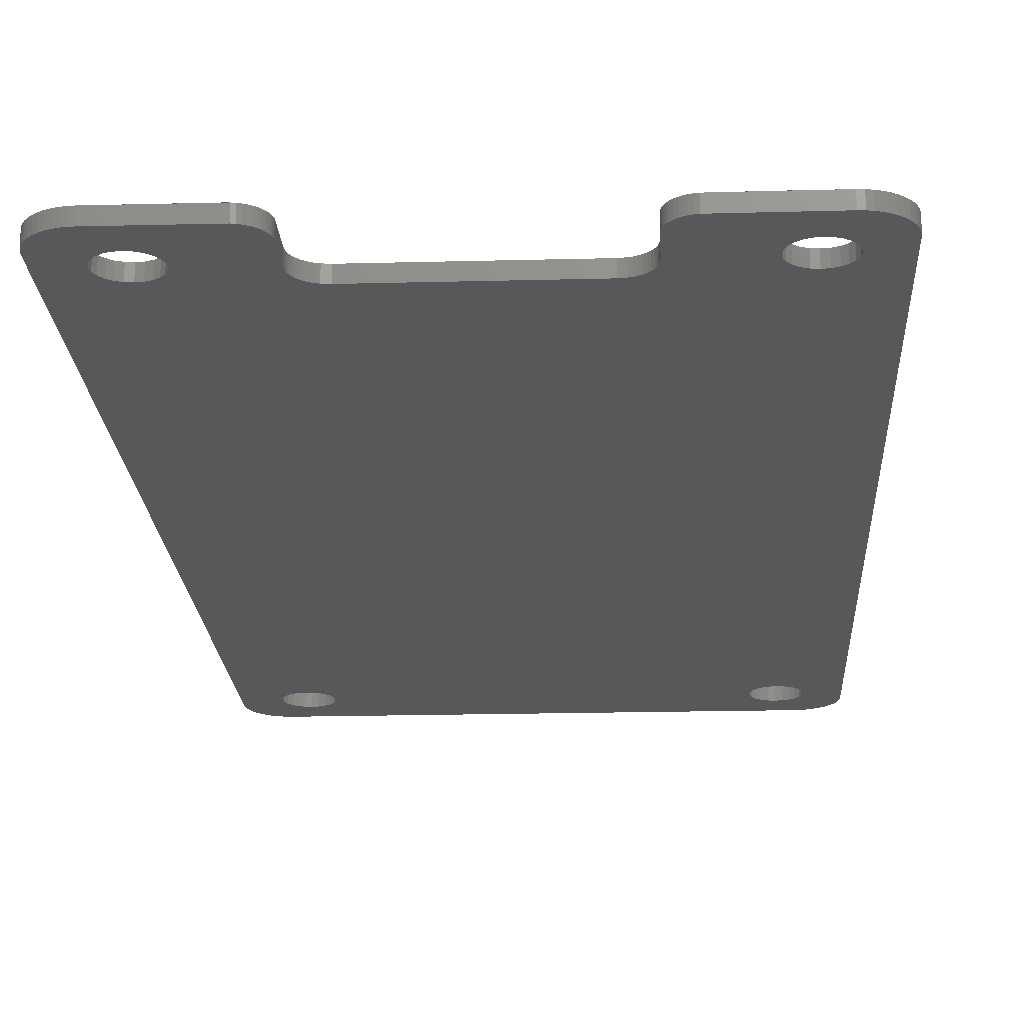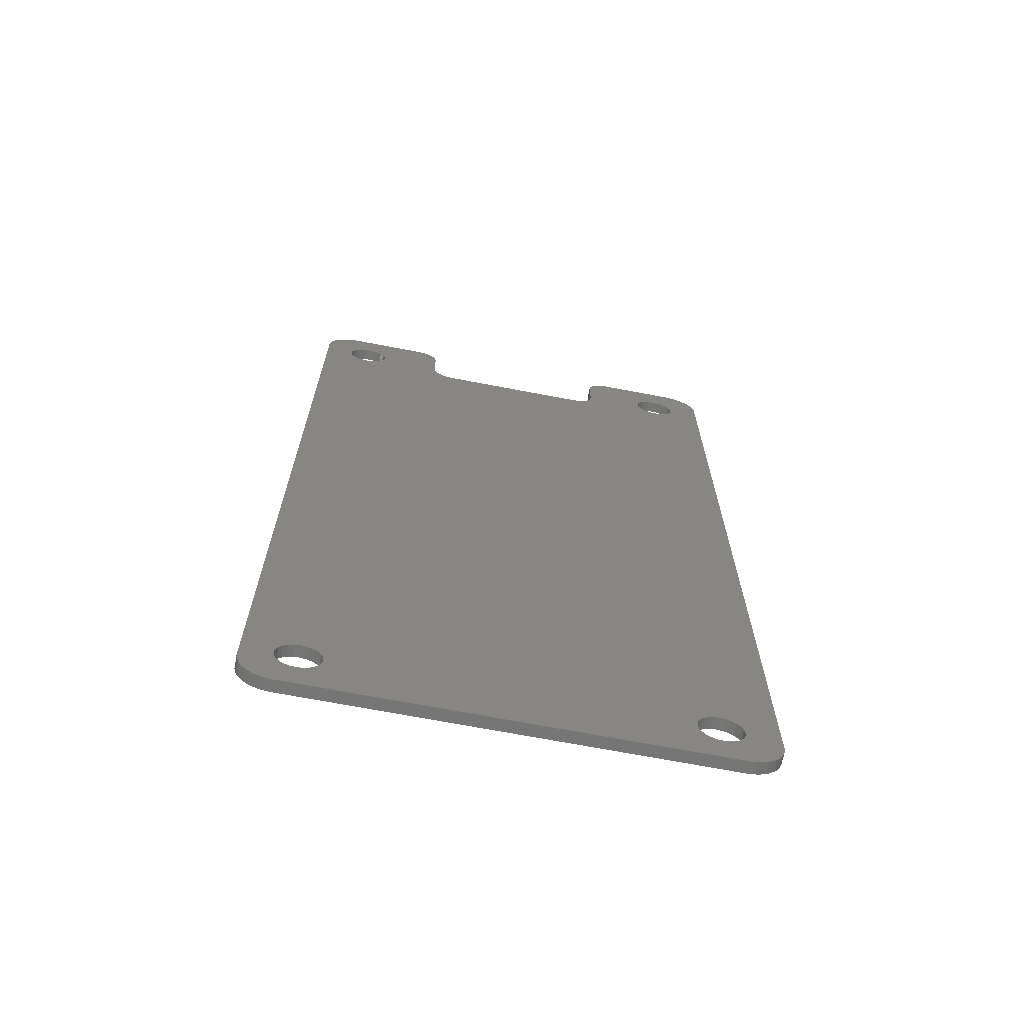
<metadata>
{"format":"stl","ext":"stl","renderer":"f3d","projection":"perspective","resolution":1024,"background":"white","views":[{"elev":-18.7,"azim":-177.1,"up":"+Z"},{"elev":-68.5,"azim":-10.9,"up":"+Y"}]}
</metadata>
<code>
# stl→obj: 388 verts, 788 faces
v 7.566 11.44 2.115e-15
v 7.1 11.5 -1
v 7.566 11.44 -1
v 7.1 11.5 2.115e-15
v 39.52 10.97 1.057e-15
v 39.15 11.26 -1
v 39.52 10.97 -1
v 39.15 11.26 1.057e-15
v 5.361 9.234 -1
v 5.541 8.8 2.115e-15
v 5.541 8.8 -1
v 5.361 9.234 2.115e-15
v 36.45 9.7 -1
v 36.51 9.234 1.057e-15
v 36.51 9.234 -1
v 36.45 9.7 1.057e-15
v 5.827 8.427 2.115e-15
v 5.827 8.427 -1
v 36.98 10.97 -1
v 36.69 10.6 1.057e-15
v 36.69 10.6 -1
v 36.98 10.97 1.057e-15
v 6.2 8.141 2.115e-15
v 6.634 7.961 -1
v 6.2 8.141 -1
v 6.634 7.961 2.115e-15
v 39.99 10.17 1.057e-15
v 40.05 9.7 -1
v 40.05 9.7 1.057e-15
v 39.99 10.17 -1
v 38.72 11.44 1.057e-15
v 38.25 11.5 -1
v 38.72 11.44 -1
v 38.25 11.5 1.057e-15
v 37.78 11.44 -1
v 37.78 11.44 1.057e-15
v 37.35 11.26 1.057e-15
v 37.35 11.26 -1
v 8 11.26 2.115e-15
v 8 11.26 -1
v 7.1 7.9 2.115e-15
v 7.566 7.961 -1
v 7.1 7.9 -1
v 7.566 7.961 2.115e-15
v 36.69 8.8 -1
v 36.98 8.427 1.057e-15
v 36.98 8.427 -1
v 36.69 8.8 1.057e-15
v 8.373 10.97 2.115e-15
v 8.373 10.97 -1
v 8.659 10.6 2.115e-15
v 8.839 10.17 -1
v 8.839 10.17 2.115e-15
v 8.659 10.6 -1
v 8.9 9.7 2.115e-15
v 8.839 9.234 -1
v 8.839 9.234 2.115e-15
v 8.9 9.7 -1
v 8.659 8.8 2.115e-15
v 8.373 8.427 -1
v 8.373 8.427 2.115e-15
v 8.659 8.8 -1
v 8 8.141 -1
v 8 8.141 2.115e-15
v 39.99 9.234 1.057e-15
v 39.81 8.8 -1
v 39.81 8.8 1.057e-15
v 39.99 9.234 -1
v 8.659 82.48 -3.525e-15
v 8.373 82.11 -1
v 8.373 82.11 -3.525e-15
v 8.659 82.48 -1
v 6.2 84.94 -3.525e-15
v 5.827 84.65 -1
v 6.2 84.94 -1
v 5.827 84.65 -3.525e-15
v 5.541 84.28 -1
v 5.361 83.85 -3.525e-15
v 5.361 83.85 -1
v 5.541 84.28 -3.525e-15
v 8.9 83.38 -3.525e-15
v 8.839 82.92 -1
v 8.839 82.92 -3.525e-15
v 8.9 83.38 -1
v 8.659 84.28 -3.525e-15
v 8.839 83.85 -1
v 8.839 83.85 -3.525e-15
v 8.659 84.28 -1
v 8.373 84.65 -3.525e-15
v 8 84.94 -1
v 8.373 84.65 -1
v 8 84.94 -3.525e-15
v 6.634 85.12 -3.525e-15
v 6.634 85.12 -1
v 7.566 85.12 -3.525e-15
v 7.1 85.18 -1
v 7.566 85.12 -1
v 7.1 85.18 -3.525e-15
v 36.45 83.38 -1
v 36.51 82.92 -1.022e-14
v 36.51 82.92 -1
v 36.45 83.38 -1.022e-14
v 37.35 8.141 -1
v 37.35 8.141 1.057e-15
v 37.78 7.961 1.057e-15
v 38.25 7.9 -1
v 37.78 7.961 -1
v 38.25 7.9 1.057e-15
v 38.72 7.961 1.057e-15
v 39.15 8.141 -1
v 38.72 7.961 -1
v 39.15 8.141 1.057e-15
v 39.52 8.427 -1
v 39.52 8.427 1.057e-15
v 7.566 81.64 -3.525e-15
v 8 81.82 -1
v 7.566 81.64 -1
v 8 81.82 -3.525e-15
v 6.634 81.64 -3.525e-15
v 7.1 81.58 -1
v 6.634 81.64 -1
v 7.1 81.58 -3.525e-15
v 6.2 81.82 -3.525e-15
v 6.2 81.82 -1
v 39.15 81.82 -1.022e-14
v 39.52 82.11 -1
v 39.15 81.82 -1
v 39.52 82.11 -1.022e-14
v 5.827 82.11 -3.525e-15
v 5.827 82.11 -1
v 38.25 81.58 -1.022e-14
v 38.72 81.64 -1
v 38.25 81.58 -1
v 38.72 81.64 -1.022e-14
v 36.98 82.11 -1.022e-14
v 37.35 81.82 -1
v 36.98 82.11 -1
v 37.35 81.82 -1.022e-14
v 36.69 82.48 -1.022e-14
v 36.69 82.48 -1
v 37.78 81.64 -1.022e-14
v 37.78 81.64 -1
v 36.51 83.85 -1
v 36.51 83.85 -1.022e-14
v 42.79 84.96 -1
v 42.79 8.4 1.057e-15
v 42.79 8.4 -1
v 42.79 84.96 1.057e-15
v 2.826 85.35 -1
v 2.8 8.4 -1
v 2.8 84.96 -1
v 2.826 8.008 -1
v 2.902 85.74 -1
v 2.902 7.624 -1
v 3.028 86.11 -1
v 3.028 7.252 -1
v 3.202 86.46 -1
v 3.202 6.9 -1
v 3.42 86.79 -1
v 3.42 6.574 -1
v 3.679 87.08 -1
v 3.679 6.279 -1
v 3.974 87.34 -1
v 3.974 6.02 -1
v 4.3 87.56 -1
v 4.3 5.802 -1
v 4.652 87.73 -1
v 4.652 5.628 -1
v 5.024 87.86 -1
v 5.024 5.502 -1
v 5.3 83.38 -1
v 5.408 87.94 -1
v 5.8 87.96 -1
v 12.56 87.93 -1
v 5.361 82.92 -1
v 5.3 9.7 -1
v 5.361 10.17 -1
v 5.541 82.48 -1
v 5.541 10.6 -1
v 5.827 10.97 -1
v 6.2 11.26 -1
v 6.634 11.44 -1
v 33.03 87.93 -1
v 36.69 84.28 -1
v 36.98 84.65 -1
v 39.79 87.96 -1
v 37.35 84.94 -1
v 37.78 85.12 -1
v 38.25 85.18 -1
v 38.72 85.12 -1
v 39.15 84.94 -1
v 39.52 84.65 -1
v 39.81 84.28 -1
v 40.18 87.94 -1
v 39.99 83.85 -1
v 40.05 83.38 -1
v 5.408 5.426 -1
v 5.8 5.4 -1
v 39.79 5.4 -1
v 14.37 82.43 -1
v 12.82 87.88 -1
v 13.07 87.8 -1
v 13.3 87.68 -1
v 13.52 87.54 -1
v 13.71 87.37 -1
v 14.3 82.95 -1
v 13.89 87.17 -1
v 14.03 86.95 -1
v 14.15 86.72 -1
v 14.23 86.47 -1
v 14.28 86.21 -1
v 14.45 82.19 -1
v 14.57 81.95 -1
v 14.71 81.73 -1
v 14.89 81.54 -1
v 15.08 81.36 -1
v 15.3 81.22 -1
v 15.53 81.1 -1
v 15.78 81.02 -1
v 16.3 80.95 -1
v 29.29 80.95 -1
v 29.81 81.02 -1
v 30.06 81.1 -1
v 30.29 81.22 -1
v 30.51 81.36 -1
v 30.7 81.54 -1
v 30.88 81.73 -1
v 31.02 81.95 -1
v 31.14 82.19 -1
v 31.22 82.43 -1
v 31.29 82.95 -1
v 31.31 86.21 -1
v 31.36 86.47 -1
v 31.44 86.72 -1
v 31.56 86.95 -1
v 31.7 87.17 -1
v 31.88 87.37 -1
v 32.07 87.54 -1
v 32.29 87.68 -1
v 32.52 87.8 -1
v 32.77 87.88 -1
v 40.18 5.426 -1
v 40.57 87.86 -1
v 40.57 5.502 -1
v 40.94 87.73 -1
v 40.94 5.628 -1
v 41.29 87.56 -1
v 41.29 5.802 -1
v 41.62 87.34 -1
v 41.62 6.02 -1
v 41.91 87.08 -1
v 41.91 6.279 -1
v 42.17 86.79 -1
v 42.17 6.574 -1
v 42.39 86.46 -1
v 42.39 6.9 -1
v 42.56 86.11 -1
v 42.56 7.252 -1
v 42.69 85.74 -1
v 42.69 7.624 -1
v 42.76 85.35 -1
v 42.76 8.008 -1
v 36.51 10.17 -1
v 39.81 82.48 -1
v 39.81 10.6 -1
v 39.99 82.92 -1
v 2.8 84.96 2.115e-15
v 2.8 8.4 2.115e-15
v 39.79 5.4 1.057e-15
v 5.8 5.4 2.115e-15
v 2.826 85.35 2.115e-15
v 2.826 8.008 2.115e-15
v 2.902 85.74 2.115e-15
v 2.902 7.624 2.115e-15
v 3.028 7.252 2.115e-15
v 3.028 86.11 2.115e-15
v 3.202 86.46 2.115e-15
v 3.202 6.9 2.115e-15
v 3.42 6.574 2.115e-15
v 3.42 86.79 2.115e-15
v 3.679 87.08 2.115e-15
v 3.679 6.279 2.115e-15
v 3.974 6.02 2.115e-15
v 3.974 87.34 2.115e-15
v 4.3 5.802 2.115e-15
v 4.3 87.56 2.115e-15
v 4.652 5.628 2.115e-15
v 4.652 87.73 2.115e-15
v 5.024 5.502 2.115e-15
v 5.024 87.86 2.115e-15
v 5.3 9.7 2.115e-15
v 5.408 5.426 2.115e-15
v 9.3 87.96 2.115e-15
v 12.56 87.93 1.939e-15
v 14.37 82.43 1.939e-15
v 12.82 87.88 1.939e-15
v 13.07 87.8 1.939e-15
v 13.3 87.68 1.939e-15
v 13.52 87.54 1.939e-15
v 13.71 87.37 1.939e-15
v 14.3 82.95 1.939e-15
v 13.89 87.17 1.939e-15
v 14.03 86.95 1.939e-15
v 14.15 86.72 1.939e-15
v 14.23 86.47 1.939e-15
v 14.28 86.21 1.939e-15
v 14.45 82.19 1.939e-15
v 14.57 81.95 1.939e-15
v 14.71 81.73 1.939e-15
v 14.89 81.54 1.939e-15
v 15.08 81.36 1.939e-15
v 15.3 81.22 1.939e-15
v 15.53 81.1 1.939e-15
v 15.78 81.02 1.939e-15
v 16.3 80.95 1.939e-15
v 29.29 80.95 1.234e-15
v 29.81 81.02 1.234e-15
v 30.06 81.1 1.234e-15
v 30.29 81.22 1.234e-15
v 30.51 81.36 1.234e-15
v 30.7 81.54 1.234e-15
v 30.88 81.73 1.234e-15
v 31.02 81.95 1.234e-15
v 31.14 82.19 1.234e-15
v 31.22 82.43 1.234e-15
v 31.29 82.95 1.234e-15
v 31.29 85.95 1.234e-15
v 31.31 86.21 1.234e-15
v 31.36 86.47 1.234e-15
v 31.44 86.72 1.234e-15
v 31.56 86.95 1.234e-15
v 31.7 87.17 1.234e-15
v 31.88 87.37 1.234e-15
v 32.07 87.54 1.234e-15
v 32.29 87.68 1.234e-15
v 32.52 87.8 1.234e-15
v 32.77 87.88 1.234e-15
v 33.03 87.93 1.234e-15
v 33.29 87.95 1.234e-15
v 40.18 5.426 1.057e-15
v 40.05 83.38 -1.022e-14
v 36.98 84.65 -1.022e-14
v 39.79 87.96 1.057e-15
v 36.69 84.28 -1.022e-14
v 37.35 84.94 -1.022e-14
v 37.78 85.12 -1.022e-14
v 38.25 85.18 -1.022e-14
v 38.72 85.12 -1.022e-14
v 39.15 84.94 -1.022e-14
v 39.52 84.65 -1.022e-14
v 39.81 84.28 -1.022e-14
v 40.18 87.94 1.057e-15
v 39.99 83.85 -1.022e-14
v 40.57 5.502 1.057e-15
v 40.57 87.86 1.057e-15
v 40.94 5.628 1.057e-15
v 40.94 87.73 1.057e-15
v 41.29 5.802 1.057e-15
v 41.29 87.56 1.057e-15
v 41.62 6.02 1.057e-15
v 41.62 87.34 1.057e-15
v 41.91 6.279 1.057e-15
v 41.91 87.08 1.057e-15
v 42.17 6.574 1.057e-15
v 42.17 86.79 1.057e-15
v 42.39 6.9 1.057e-15
v 42.39 86.46 1.057e-15
v 42.56 7.252 1.057e-15
v 42.56 86.11 1.057e-15
v 42.69 7.624 1.057e-15
v 42.69 85.74 1.057e-15
v 42.76 8.008 1.057e-15
v 42.76 85.35 1.057e-15
v 36.51 10.17 1.057e-15
v 39.81 10.6 1.057e-15
v 39.81 82.48 -1.022e-14
v 39.99 82.92 -1.022e-14
v 5.3 83.38 -3.525e-15
v 5.408 87.94 2.115e-15
v 5.8 87.96 2.115e-15
v 5.361 10.17 2.115e-15
v 5.361 82.92 -3.525e-15
v 5.541 10.6 2.115e-15
v 5.541 82.48 -3.525e-15
v 5.827 10.97 2.115e-15
v 6.2 11.26 2.115e-15
v 6.634 11.44 2.115e-15
v 14.3 85.95 1.939e-15
f 1 2 3
f 2 1 4
f 5 6 7
f 6 5 8
f 9 10 11
f 10 9 12
f 13 14 15
f 14 13 16
f 11 17 18
f 17 11 10
f 19 20 21
f 20 19 22
f 23 24 25
f 24 23 26
f 27 28 29
f 28 27 30
f 31 32 33
f 32 31 34
f 34 35 32
f 35 34 36
f 8 33 6
f 33 8 31
f 37 19 38
f 19 37 22
f 39 3 40
f 3 39 1
f 41 42 43
f 42 41 44
f 45 46 47
f 46 45 48
f 49 40 50
f 40 49 39
f 51 52 53
f 52 51 54
f 49 54 51
f 54 49 50
f 55 56 57
f 56 55 58
f 53 58 55
f 58 53 52
f 59 60 61
f 60 59 62
f 57 62 59
f 62 57 56
f 44 63 42
f 63 44 64
f 26 43 24
f 43 26 41
f 64 60 63
f 60 64 61
f 65 66 67
f 66 65 68
f 69 70 71
f 70 69 72
f 73 74 75
f 74 73 76
f 77 78 79
f 78 77 80
f 81 82 83
f 82 81 84
f 85 86 87
f 86 85 88
f 74 80 77
f 80 74 76
f 89 90 91
f 90 89 92
f 93 75 94
f 75 93 73
f 95 96 97
f 96 95 98
f 99 100 101
f 100 99 102
f 46 103 47
f 103 46 104
f 105 106 107
f 106 105 108
f 104 107 103
f 107 104 105
f 109 110 111
f 110 109 112
f 108 111 106
f 111 108 109
f 98 94 96
f 94 98 93
f 67 113 114
f 113 67 66
f 115 116 117
f 116 115 118
f 92 97 90
f 97 92 95
f 119 120 121
f 120 119 122
f 89 88 85
f 88 89 91
f 123 121 124
f 121 123 119
f 87 84 81
f 84 87 86
f 83 72 69
f 72 83 82
f 125 126 127
f 126 125 128
f 118 70 116
f 70 118 71
f 129 124 130
f 124 129 123
f 122 117 120
f 117 122 115
f 131 132 133
f 132 131 134
f 112 113 110
f 113 112 114
f 135 136 137
f 136 135 138
f 134 127 132
f 127 134 125
f 101 139 140
f 139 101 100
f 141 133 142
f 133 141 131
f 140 135 137
f 135 140 139
f 138 142 136
f 142 138 141
f 143 102 99
f 102 143 144
f 145 146 147
f 146 145 148
f 149 150 151
f 150 149 152
f 152 149 153
f 152 153 154
f 154 153 155
f 154 155 156
f 156 155 157
f 156 157 158
f 158 157 159
f 158 159 160
f 160 159 161
f 160 161 162
f 162 161 163
f 162 163 164
f 164 163 165
f 164 165 166
f 166 165 167
f 166 167 168
f 168 167 169
f 168 169 170
f 170 169 171
f 171 169 172
f 171 172 79
f 79 172 77
f 77 172 173
f 77 173 74
f 74 173 75
f 75 173 174
f 75 174 94
f 94 174 96
f 96 174 97
f 97 174 90
f 90 174 91
f 91 174 88
f 88 174 86
f 86 174 84
f 84 174 58
f 175 176 171
f 176 175 177
f 177 175 178
f 177 178 179
f 179 178 180
f 180 178 130
f 180 130 124
f 180 124 181
f 181 124 121
f 181 121 182
f 182 121 120
f 182 120 2
f 2 120 117
f 2 117 3
f 3 117 116
f 3 116 40
f 40 116 70
f 40 70 50
f 50 70 72
f 50 72 54
f 54 72 82
f 54 82 52
f 52 82 84
f 52 84 58
f 183 99 13
f 99 183 143
f 143 183 184
f 184 183 185
f 185 183 186
f 185 186 187
f 187 186 188
f 188 186 189
f 189 186 190
f 190 186 191
f 191 186 192
f 192 186 193
f 193 186 194
f 193 194 195
f 195 194 196
f 196 194 28
f 170 176 197
f 176 170 171
f 197 176 9
f 197 9 11
f 197 11 198
f 198 11 18
f 198 18 25
f 198 25 24
f 198 24 43
f 198 43 199
f 199 43 42
f 199 42 63
f 199 63 60
f 199 60 62
f 199 62 56
f 199 56 58
f 199 58 47
f 47 58 45
f 45 58 15
f 15 58 174
f 15 174 200
f 200 174 201
f 200 201 202
f 200 202 203
f 200 203 204
f 200 204 205
f 200 205 206
f 206 205 207
f 206 207 208
f 206 208 209
f 206 209 210
f 206 210 211
f 15 200 212
f 15 212 213
f 15 213 214
f 15 214 215
f 15 215 216
f 15 216 217
f 15 217 218
f 15 218 219
f 15 219 220
f 15 220 13
f 13 220 221
f 13 221 222
f 13 222 223
f 13 223 224
f 13 224 225
f 13 225 226
f 13 226 227
f 13 227 228
f 13 228 229
f 13 229 230
f 13 230 231
f 13 231 232
f 13 232 233
f 13 233 234
f 13 234 235
f 13 235 236
f 13 236 237
f 13 237 238
f 13 238 239
f 13 239 240
f 13 240 241
f 13 241 183
f 199 47 103
f 199 103 107
f 199 107 106
f 199 106 111
f 199 111 110
f 199 110 113
f 199 113 66
f 199 66 242
f 242 66 68
f 242 68 28
f 242 28 194
f 242 194 243
f 242 243 244
f 244 243 245
f 244 245 246
f 246 245 247
f 246 247 248
f 248 247 249
f 248 249 250
f 250 249 251
f 250 251 252
f 252 251 253
f 252 253 254
f 254 253 255
f 254 255 256
f 256 255 257
f 256 257 258
f 258 257 259
f 258 259 260
f 260 259 261
f 260 261 262
f 262 261 145
f 262 145 147
f 99 263 13
f 263 99 101
f 263 101 140
f 263 140 21
f 21 140 137
f 21 137 19
f 19 137 136
f 19 136 38
f 38 136 142
f 38 142 35
f 35 142 133
f 35 133 32
f 32 133 132
f 32 132 33
f 33 132 127
f 33 127 6
f 6 127 126
f 6 126 7
f 7 126 264
f 7 264 265
f 265 264 266
f 265 266 30
f 30 266 196
f 30 196 28
f 267 150 268
f 150 267 151
f 269 198 199
f 198 269 270
f 268 271 267
f 271 268 272
f 271 272 273
f 273 272 274
f 273 274 275
f 273 275 276
f 276 275 277
f 277 275 278
f 277 278 279
f 277 279 280
f 280 279 281
f 281 279 282
f 281 282 283
f 281 283 284
f 284 283 285
f 284 285 286
f 286 285 287
f 286 287 288
f 288 287 289
f 288 289 290
f 290 289 291
f 291 289 292
f 291 292 12
f 12 292 10
f 10 292 270
f 10 270 17
f 17 270 23
f 23 270 26
f 26 270 41
f 41 270 269
f 41 269 44
f 44 269 64
f 64 269 61
f 61 269 59
f 59 269 57
f 57 269 55
f 55 269 46
f 55 46 48
f 55 48 14
f 55 14 81
f 81 14 293
f 293 14 294
f 294 14 295
f 294 295 296
f 296 295 297
f 297 295 298
f 298 295 299
f 299 295 300
f 300 295 301
f 300 301 302
f 302 301 303
f 303 301 304
f 304 301 305
f 305 301 306
f 295 14 307
f 307 14 308
f 308 14 309
f 309 14 310
f 310 14 311
f 311 14 312
f 312 14 313
f 313 14 314
f 314 14 315
f 315 14 16
f 315 16 316
f 316 16 317
f 317 16 318
f 318 16 319
f 319 16 320
f 320 16 321
f 321 16 322
f 322 16 323
f 323 16 324
f 324 16 325
f 325 16 326
f 326 16 327
f 327 16 328
f 328 16 329
f 329 16 330
f 330 16 331
f 331 16 332
f 332 16 333
f 333 16 334
f 334 16 335
f 335 16 336
f 336 16 337
f 337 16 338
f 338 16 339
f 46 269 104
f 104 269 105
f 105 269 108
f 108 269 109
f 109 269 112
f 112 269 114
f 114 269 67
f 67 269 340
f 67 340 65
f 65 340 29
f 29 340 341
f 339 342 343
f 342 339 344
f 344 339 144
f 144 339 102
f 102 339 16
f 343 342 345
f 343 345 346
f 343 346 347
f 343 347 348
f 343 348 349
f 343 349 350
f 343 350 351
f 343 351 352
f 352 351 353
f 352 353 341
f 352 341 340
f 352 340 354
f 352 354 355
f 355 354 356
f 355 356 357
f 357 356 358
f 357 358 359
f 359 358 360
f 359 360 361
f 361 360 362
f 361 362 363
f 363 362 364
f 363 364 365
f 365 364 366
f 365 366 367
f 367 366 368
f 367 368 369
f 369 368 370
f 369 370 371
f 371 370 372
f 371 372 373
f 373 372 146
f 373 146 148
f 374 102 16
f 102 374 100
f 100 374 20
f 100 20 139
f 139 20 22
f 139 22 135
f 135 22 37
f 135 37 138
f 138 37 36
f 138 36 141
f 141 36 34
f 141 34 131
f 131 34 31
f 131 31 134
f 134 31 8
f 134 8 125
f 125 8 5
f 125 5 128
f 128 5 375
f 128 375 376
f 376 375 27
f 376 27 377
f 377 27 341
f 341 27 29
f 290 378 379
f 378 290 291
f 379 378 78
f 379 78 80
f 379 80 380
f 380 80 76
f 380 76 293
f 293 76 73
f 293 73 93
f 293 93 98
f 293 98 95
f 293 95 92
f 293 92 89
f 293 89 85
f 293 85 87
f 293 87 81
f 381 378 291
f 378 381 382
f 382 381 383
f 382 383 384
f 384 383 385
f 384 385 129
f 129 385 386
f 129 386 123
f 123 386 387
f 123 387 119
f 119 387 4
f 119 4 122
f 122 4 1
f 122 1 115
f 115 1 39
f 115 39 118
f 118 39 49
f 118 49 71
f 71 49 51
f 71 51 69
f 69 51 53
f 69 53 83
f 83 53 55
f 83 55 81
f 388 306 301
f 178 129 130
f 129 178 384
f 184 144 143
f 144 184 344
f 377 264 376
f 264 377 266
f 341 266 377
f 266 341 196
f 376 126 128
f 126 376 264
f 351 195 353
f 195 351 193
f 175 384 178
f 384 175 382
f 353 196 341
f 196 353 195
f 350 191 192
f 191 350 349
f 350 193 351
f 193 350 192
f 348 189 190
f 189 348 347
f 349 190 191
f 190 349 348
f 346 187 188
f 187 346 345
f 347 188 189
f 188 347 346
f 171 382 175
f 382 171 378
f 185 344 184
f 344 185 342
f 79 378 171
f 378 79 78
f 345 185 187
f 185 345 342
f 176 12 9
f 12 176 291
f 177 291 176
f 291 177 381
f 375 30 27
f 30 375 265
f 36 38 35
f 38 36 37
f 5 265 375
f 265 5 7
f 263 16 13
f 16 263 374
f 29 68 65
f 68 29 28
f 21 374 263
f 374 21 20
f 15 48 45
f 48 15 14
f 17 25 18
f 25 17 23
f 179 381 177
f 381 179 383
f 180 383 179
f 383 180 385
f 386 180 181
f 180 386 385
f 387 181 182
f 181 387 386
f 4 182 2
f 182 4 387
f 379 173 172
f 173 379 380
f 290 172 169
f 172 290 379
f 288 169 167
f 169 288 290
f 286 167 165
f 167 286 288
f 284 165 163
f 165 284 286
f 281 163 161
f 163 281 284
f 281 159 280
f 159 281 161
f 280 157 277
f 157 280 159
f 277 155 276
f 155 277 157
f 276 153 273
f 153 276 155
f 273 149 271
f 149 273 153
f 271 151 267
f 151 271 149
f 261 148 145
f 148 261 373
f 259 373 261
f 373 259 371
f 257 371 259
f 371 257 369
f 255 369 257
f 369 255 367
f 253 367 255
f 367 253 365
f 251 365 253
f 365 251 363
f 361 251 249
f 251 361 363
f 359 249 247
f 249 359 361
f 357 247 245
f 247 357 359
f 355 245 243
f 245 355 357
f 352 243 194
f 243 352 355
f 343 194 186
f 194 343 352
f 340 199 242
f 199 340 269
f 354 242 244
f 242 354 340
f 356 244 246
f 244 356 354
f 358 246 248
f 246 358 356
f 360 248 250
f 248 360 358
f 362 250 252
f 250 362 360
f 254 362 252
f 362 254 364
f 256 364 254
f 364 256 366
f 258 366 256
f 366 258 368
f 260 368 258
f 368 260 370
f 262 370 260
f 370 262 372
f 147 372 262
f 372 147 146
f 268 152 272
f 152 268 150
f 272 154 274
f 154 272 152
f 274 156 275
f 156 274 154
f 275 158 278
f 158 275 156
f 278 160 279
f 160 278 158
f 279 162 282
f 162 279 160
f 283 162 164
f 162 283 282
f 285 164 166
f 164 285 283
f 287 166 168
f 166 287 285
f 289 168 170
f 168 289 287
f 292 170 197
f 170 292 289
f 270 197 198
f 197 270 292
f 206 295 200
f 295 206 301
f 200 307 212
f 307 200 295
f 212 308 213
f 308 212 307
f 213 309 214
f 309 213 308
f 214 310 215
f 310 214 309
f 310 216 215
f 216 310 311
f 311 217 216
f 217 311 312
f 312 218 217
f 218 312 313
f 313 219 218
f 219 313 314
f 314 220 219
f 220 314 315
f 220 316 221
f 316 220 315
f 316 222 221
f 222 316 317
f 317 223 222
f 223 317 318
f 318 224 223
f 224 318 319
f 319 225 224
f 225 319 320
f 320 226 225
f 226 320 321
f 322 226 321
f 226 322 227
f 323 227 322
f 227 323 228
f 324 228 323
f 228 324 229
f 325 229 324
f 229 325 230
f 326 230 325
f 230 326 231
f 327 231 326
f 231 327 232
f 232 327 328
f 380 174 173
f 174 380 294
f 294 380 293
f 329 232 328
f 232 329 233
f 330 233 329
f 233 330 234
f 331 234 330
f 234 331 235
f 332 235 331
f 235 332 236
f 333 236 332
f 236 333 237
f 333 238 237
f 238 333 334
f 334 239 238
f 239 334 335
f 335 240 239
f 240 335 336
f 336 241 240
f 241 336 337
f 337 183 241
f 183 337 338
f 338 186 183
f 186 338 343
f 343 338 339
f 294 201 174
f 201 294 296
f 296 202 201
f 202 296 297
f 297 203 202
f 203 297 298
f 298 204 203
f 204 298 299
f 299 205 204
f 205 299 300
f 205 302 207
f 302 205 300
f 207 303 208
f 303 207 302
f 208 304 209
f 304 208 303
f 209 305 210
f 305 209 304
f 210 306 211
f 306 210 305
f 211 301 206
f 301 211 388
f 388 211 306

</code>
